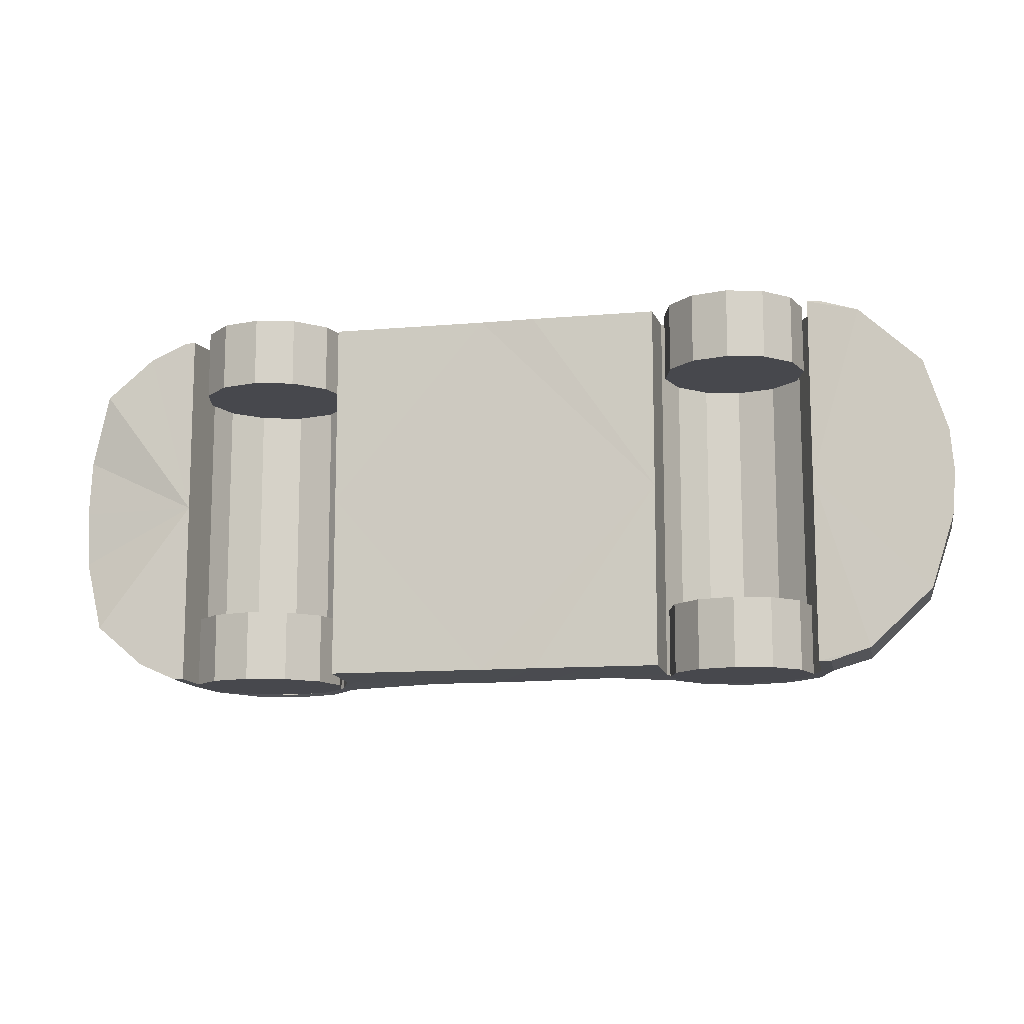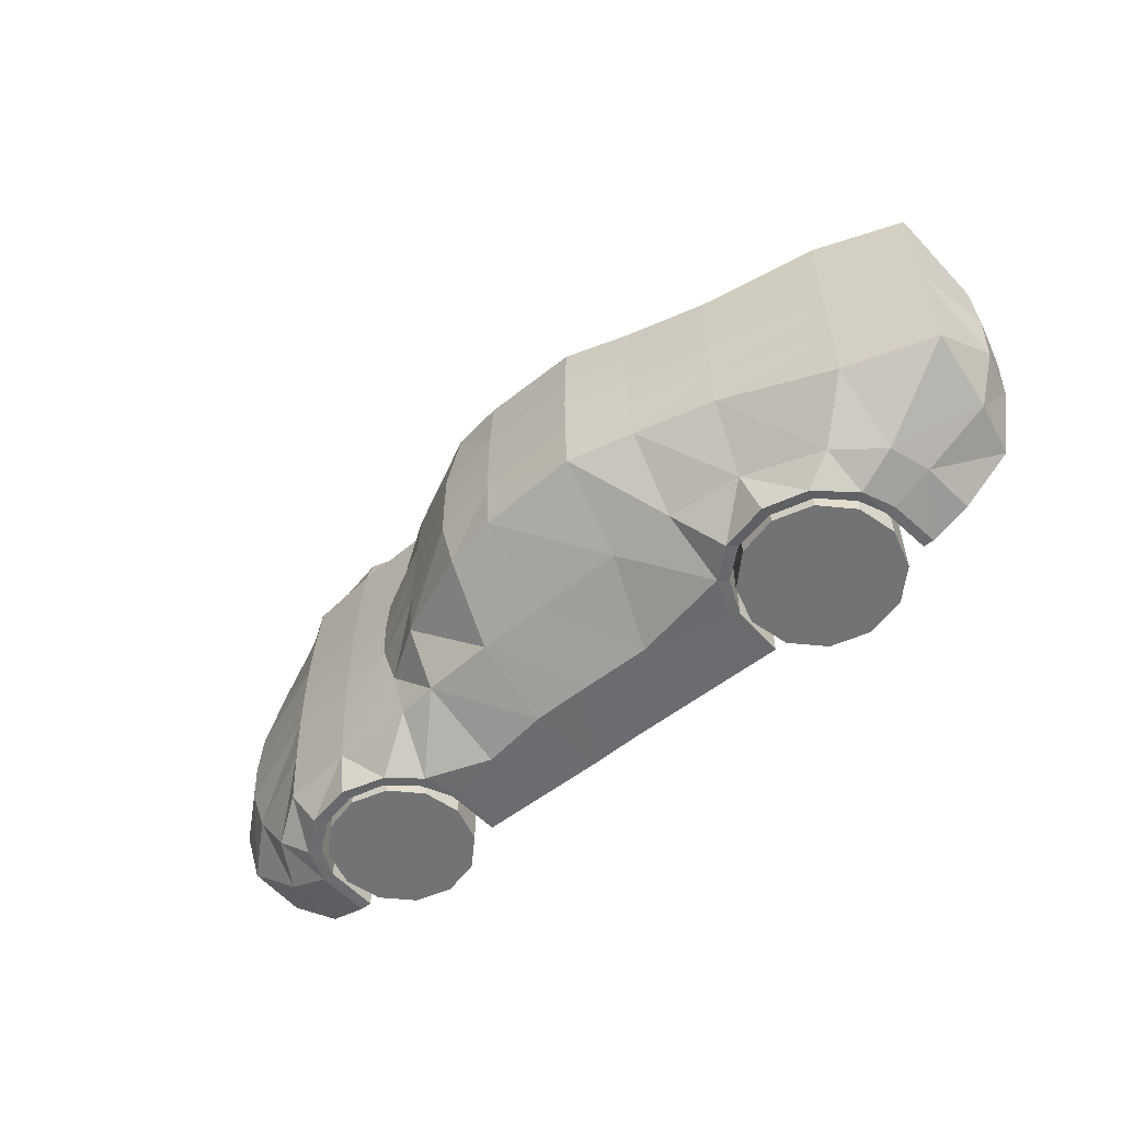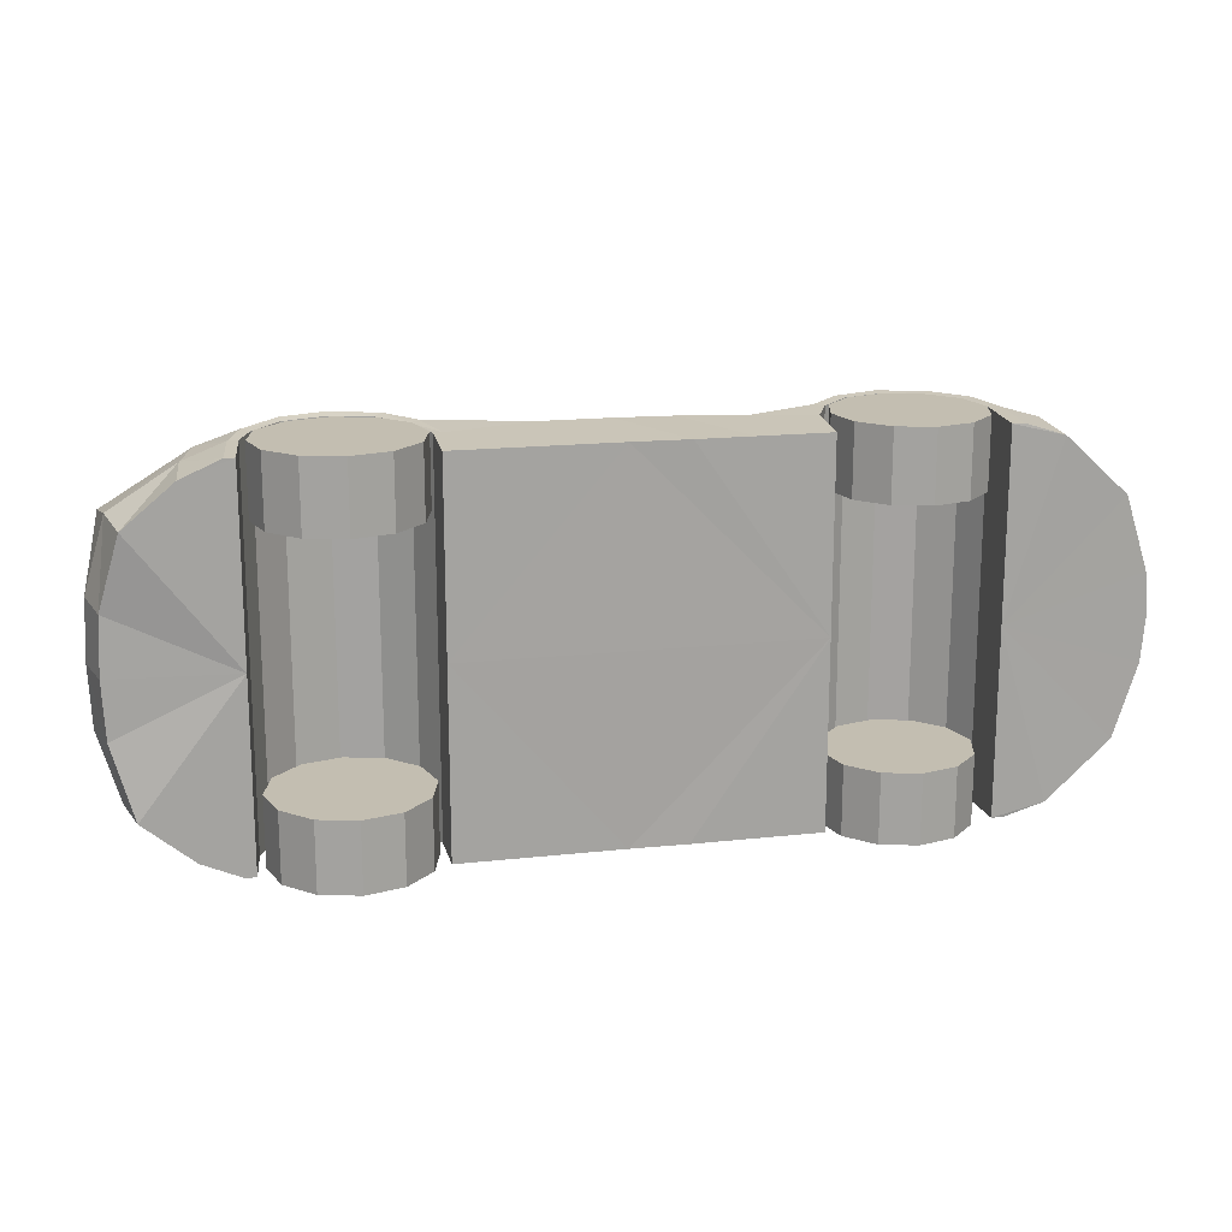
<metadata>
{"format":"obj","ext":"obj","renderer":"f3d","projection":"perspective","resolution":1024,"background":"white","views":[{"elev":-11.7,"azim":11.9,"up":"+Z"},{"elev":-56.0,"azim":-140.9,"up":"+Z"},{"elev":17.2,"azim":-12.4,"up":"+Z"}]}
</metadata>
<code>
o Cube
v -1.005 0.1087 0.5706
v -0.9863 0.2691 0.5794
v -0.841 0.4657 0.594
v -0.8361 0.4345 0.5885
v -0.9731 0.1087 0.5706
v -0.9567 0.2691 0.5794
v -0.9215 0.3508 0.5839
v -0.9461 0.3686 0.5875
v -0.7106 0.4998 0.5964
v -0.7106 0.4674 0.5903
v -0.565 0.4628 0.5938
v -0.5894 0.4382 0.5887
v -0.4766 0.3834 0.5876
v -0.5011 0.3593 0.5844
v -0.4299 0.2526 0.5784
v -0.4566 0.2501 0.5784
v -0.4247 0.07896 0.569
v -0.4566 0.07896 0.569
v 0.5672 0.2464 0.5784
v 0.5569 0.07503 0.5688
v 0.5974 0.2501 0.5784
v 0.5906 0.07503 0.5688
v 0.6115 0.3557 0.5852
v 0.6412 0.342 0.5834
v 0.6991 0.4356 0.5897
v 0.7243 0.4161 0.5875
v 0.8304 0.4736 0.5918
v 0.8304 0.441 0.5889
v 0.9727 0.4431 0.5898
v 0.946 0.4135 0.5874
v 1.074 0.3604 0.5857
v 1.037 0.3416 0.5834
v 1.119 0.2453 0.5781
v 1.082 0.2453 0.5781
v 1.117 0.07503 0.5688
v 1.082 0.07503 0.5688
v -1.123 0.1091 0.5188
v -1.11 0.2789 0.5283
v -0.9308 0.4969 0.5175
v -1.07 0.4055 0.5376
v -0.6834 0.55 0.4683
v -0.4599 0.5679 0.4683
v -0.26 0.5613 0.4683
v -0.1745 0.3189 0.5822
v -0.1825 0.07896 0.569
v 0.4163 0.2846 0.5805
v 0.3698 0.07503 0.5688
v 0.4427 0.5318 0.4683
v 0.5631 0.5181 0.4683
v 0.8159 0.5088 0.4683
v 1.038 0.4845 0.4683
v 1.162 0.398 0.5149
v 1.236 0.2587 0.5424
v 1.238 0.07092 0.5309
v 0.224 0.5471 0.4683
v 0.2017 0.07503 0.5688
v 0.2141 0.3152 0.5805
v 0.0305 0.07896 0.569
v 0.03845 0.3189 0.5822
v 0.01212 0.5514 0.4683
v -0.7238 0.6929 0.2903
v -0.4857 0.7536 0.2918
v -0.2907 0.8071 0.3056
v 0.4439 0.6379 0.2903
v 0.6028 0.5304 0.2842
v 0.8159 0.521 0.2903
v 1.038 0.4967 0.2903
v 0.1657 0.7678 0.3377
v 0.007887 0.796 0.3224
v -0.7238 0.6963 0.1331
v -0.4796 0.7604 0.1312
v -0.2907 0.8138 0.1327
v 0.4439 0.6446 0.1327
v 0.6517 0.5372 0.1251
v 0.8159 0.5278 0.1327
v 1.038 0.5035 0.1327
v 0.2084 0.7746 0.1327
v 0.01094 0.8028 0.1327
v -0.7238 0.6987 0
v -0.4827 0.7617 0
v -0.2907 0.8152 0
v 0.4439 0.646 0
v 0.6593 0.5385 0
v 0.8159 0.5292 0
v 1.038 0.5049 0
v 0.2084 0.776 0
v 0.01094 0.8041 0
v -1.273 0.1091 0.3935
v -1.308 0.2789 0.403
v -1.063 0.5992 0.3658
v -1.328 0.5073 0.3563
v -1.063 0.5992 0.1845
v -1.328 0.5073 0.1996
v -1.063 0.5992 0
v -1.328 0.5073 0
v 1.422 0.2587 0.3651
v 1.428 0.07092 0.3551
v 1.507 0.2587 0
v 1.509 0.07092 0
v -1.336 0.1389 0.1737
v -1.371 0.2789 0.1832
v -1.345 0.1389 0
v -1.379 0.2789 0
v 1.293 0.3796 0.3144
v 1.369 0.3796 0
v 1.498 0.07092 0.1334
v 1.497 0.2587 0.1392
v 1.358 0.3796 0.1392
v -0.7066 0.4493 0.5915
v -0.8251 0.4175 0.5915
v -0.9118 0.3308 0.5915
v -0.9435 0.2124 0.5915
v -0.9118 0.09389 0.5915
v -0.8251 0.007165 0.5915
v -0.7066 -0.02458 0.5915
v -0.5881 0.007165 0.5915
v -0.5014 0.09389 0.5915
v -0.4697 0.2124 0.5915
v -0.5014 0.3308 0.5915
v -0.5881 0.4175 0.5915
v -0.7066 0.4493 0.3786
v -0.8251 0.4175 0.3786
v -0.9118 0.3308 0.3786
v -0.9435 0.2124 0.3786
v -0.9118 0.09389 0.3786
v -0.8251 0.007165 0.3786
v -0.7066 -0.02458 0.3786
v -0.5881 0.007165 0.3786
v -0.5014 0.09389 0.3786
v -0.4697 0.2124 0.3786
v -0.5014 0.3308 0.3786
v -0.5881 0.4175 0.3786
v 0.8364 0.4264 0.5917
v 0.7252 0.3966 0.5917
v 0.6438 0.3151 0.5917
v 0.614 0.2039 0.5917
v 0.6438 0.09274 0.5917
v 0.7252 0.01133 0.5917
v 0.8364 -0.01846 0.5917
v 0.9476 0.01133 0.5917
v 1.029 0.09274 0.5917
v 1.059 0.2039 0.5917
v 1.029 0.3151 0.5917
v 0.9476 0.3966 0.5917
v 0.8364 0.4264 0.3785
v 0.7252 0.3966 0.3785
v 0.6438 0.3151 0.3785
v 0.614 0.2039 0.3785
v 0.6438 0.09274 0.3785
v 0.7252 0.01133 0.3785
v 0.8364 -0.01846 0.3785
v 0.9476 0.01133 0.3785
v 1.029 0.09274 0.3785
v 1.059 0.2039 0.3785
v 1.029 0.3151 0.3785
v 0.9476 0.3966 0.3785
v 0.5974 0.2501 0
v 0.5906 0.07503 0
v 0.6412 0.342 0
v 0.7243 0.4161 0
v 0.8304 0.441 0
v 0.946 0.4135 0
v 1.037 0.3416 0
v 1.082 0.2453 0
v 1.082 0.07503 0
v -0.8361 0.4345 0
v -0.9731 0.1087 0
v -0.9567 0.2691 0
v -0.9215 0.3508 0
v -0.7106 0.4674 0
v -0.5894 0.4382 0
v -0.5011 0.3593 0
v -0.4566 0.2501 0
v -0.4566 0.07896 0
v -1.005 0.1087 -0.5706
v -0.9863 0.2691 -0.5794
v -0.841 0.4657 -0.594
v -0.8361 0.4345 -0.5885
v -0.9731 0.1087 -0.5706
v -0.9567 0.2691 -0.5794
v -0.9215 0.3508 -0.5839
v -0.9461 0.3686 -0.5875
v -0.7106 0.4998 -0.5964
v -0.7106 0.4674 -0.5903
v -0.565 0.4628 -0.5938
v -0.5894 0.4382 -0.5887
v -0.4766 0.3834 -0.5876
v -0.5011 0.3593 -0.5844
v -0.4299 0.2526 -0.5784
v -0.4566 0.2501 -0.5784
v -0.4247 0.07896 -0.569
v -0.4566 0.07896 -0.569
v 0.5672 0.2464 -0.5784
v 0.5569 0.07503 -0.5688
v 0.5974 0.2501 -0.5784
v 0.5906 0.07503 -0.5688
v 0.6115 0.3557 -0.5852
v 0.6412 0.342 -0.5834
v 0.6991 0.4356 -0.5897
v 0.7243 0.4161 -0.5875
v 0.8304 0.4736 -0.5918
v 0.8304 0.441 -0.5889
v 0.9727 0.4431 -0.5898
v 0.946 0.4135 -0.5874
v 1.074 0.3604 -0.5857
v 1.037 0.3416 -0.5834
v 1.119 0.2453 -0.5781
v 1.082 0.2453 -0.5781
v 1.117 0.07503 -0.5688
v 1.082 0.07503 -0.5688
v -1.123 0.1091 -0.5188
v -1.11 0.2789 -0.5283
v -0.9308 0.4969 -0.5175
v -1.07 0.4055 -0.5376
v -0.6834 0.55 -0.4683
v -0.4599 0.5679 -0.4683
v -0.26 0.5613 -0.4683
v -0.1745 0.3189 -0.5822
v -0.1825 0.07896 -0.569
v 0.4163 0.2846 -0.5805
v 0.3698 0.07503 -0.5688
v 0.4427 0.5318 -0.4683
v 0.5631 0.5181 -0.4683
v 0.8159 0.5088 -0.4683
v 1.038 0.4845 -0.4683
v 1.162 0.398 -0.5149
v 1.236 0.2587 -0.5424
v 1.238 0.07092 -0.5309
v 0.224 0.5471 -0.4683
v 0.2017 0.07503 -0.5688
v 0.2141 0.3152 -0.5805
v 0.0305 0.07896 -0.569
v 0.03845 0.3189 -0.5822
v 0.01212 0.5514 -0.4683
v -0.7238 0.6929 -0.2903
v -0.4857 0.7536 -0.2918
v -0.2907 0.8071 -0.3056
v 0.4439 0.6379 -0.2903
v 0.6028 0.5304 -0.2842
v 0.8159 0.521 -0.2903
v 1.038 0.4967 -0.2903
v 0.1657 0.7678 -0.3377
v 0.007887 0.796 -0.3224
v -0.7238 0.6963 -0.1331
v -0.4796 0.7604 -0.1312
v -0.2907 0.8138 -0.1327
v 0.4439 0.6446 -0.1327
v 0.6517 0.5372 -0.1251
v 0.8159 0.5278 -0.1327
v 1.038 0.5035 -0.1327
v 0.2084 0.7746 -0.1327
v 0.01094 0.8028 -0.1327
v -1.273 0.1091 -0.3935
v -1.308 0.2789 -0.403
v -1.063 0.5992 -0.3658
v -1.328 0.5073 -0.3563
v -1.063 0.5992 -0.1845
v -1.328 0.5073 -0.1996
v 1.422 0.2587 -0.3651
v 1.428 0.07092 -0.3551
v -1.336 0.1389 -0.1737
v -1.371 0.2789 -0.1832
v 1.293 0.3796 -0.3144
v 1.498 0.07092 -0.1334
v 1.497 0.2587 -0.1392
v 1.358 0.3796 -0.1392
v -0.7066 0.4493 -0.5915
v -0.8251 0.4175 -0.5915
v -0.9118 0.3308 -0.5915
v -0.9435 0.2124 -0.5915
v -0.9118 0.09389 -0.5915
v -0.8251 0.007165 -0.5915
v -0.7066 -0.02458 -0.5915
v -0.5881 0.007165 -0.5915
v -0.5014 0.09389 -0.5915
v -0.4697 0.2124 -0.5915
v -0.5014 0.3308 -0.5915
v -0.5881 0.4175 -0.5915
v -0.7066 0.4493 -0.3786
v -0.8251 0.4175 -0.3786
v -0.9118 0.3308 -0.3786
v -0.9435 0.2124 -0.3786
v -0.9118 0.09389 -0.3786
v -0.8251 0.007165 -0.3786
v -0.7066 -0.02458 -0.3786
v -0.5881 0.007165 -0.3786
v -0.5014 0.09389 -0.3786
v -0.4697 0.2124 -0.3786
v -0.5014 0.3308 -0.3786
v -0.5881 0.4175 -0.3786
v 0.8364 0.4264 -0.5917
v 0.7252 0.3966 -0.5917
v 0.6438 0.3151 -0.5917
v 0.614 0.2039 -0.5917
v 0.6438 0.09274 -0.5917
v 0.7252 0.01133 -0.5917
v 0.8364 -0.01846 -0.5917
v 0.9476 0.01133 -0.5917
v 1.029 0.09274 -0.5917
v 1.059 0.2039 -0.5917
v 1.029 0.3151 -0.5917
v 0.9476 0.3966 -0.5917
v 0.8364 0.4264 -0.3785
v 0.7252 0.3966 -0.3785
v 0.6438 0.3151 -0.3785
v 0.614 0.2039 -0.3785
v 0.6438 0.09274 -0.3785
v 0.7252 0.01133 -0.3785
v 0.8364 -0.01846 -0.3785
v 0.9476 0.01133 -0.3785
v 1.029 0.09274 -0.3785
v 1.059 0.2039 -0.3785
v 1.029 0.3151 -0.3785
v 0.9476 0.3966 -0.3785
f 5 2 1
f 6 8 2
f 8 4 3
f 3 10 9
f 11 14 13
f 9 12 11
f 14 15 13
f 16 17 15
f 19 22 21
f 24 25 23
f 21 23 19
f 26 27 25
f 29 32 31
f 27 30 29
f 34 35 33
f 31 34 33
f 1 38 37
f 3 41 39
f 13 44 43
f 2 40 38
f 13 42 11
f 8 39 40
f 11 41 9
f 15 45 44
f 33 52 31
f 23 49 48
f 31 51 29
f 29 50 27
f 23 46 19
f 33 54 53
f 20 46 47
f 25 50 49
f 59 56 57
f 44 58 59
f 44 60 43
f 48 57 46
f 55 59 57
f 47 57 56
f 50 67 66
f 55 64 68
f 48 65 64
f 41 62 61
f 60 68 69
f 50 65 49
f 43 69 63
f 42 63 62
f 68 78 69
f 63 78 72
f 66 74 65
f 62 72 71
f 64 77 68
f 66 76 75
f 65 73 64
f 62 70 61
f 72 87 81
f 75 83 74
f 71 81 80
f 77 82 86
f 75 85 84
f 74 82 73
f 70 80 79
f 78 86 87
f 40 89 38
f 40 90 91
f 38 88 37
f 39 61 90
f 61 92 90
f 90 93 91
f 70 94 92
f 92 95 93
f 104 53 96
f 106 98 107
f 89 100 88
f 100 103 102
f 107 105 108
f 54 96 53
f 108 85 76
f 96 108 104
f 97 107 96
f 52 67 51
f 104 76 67
f 91 101 89
f 95 101 93
f 117 130 118
f 114 127 115
f 111 124 112
f 118 131 119
f 115 128 116
f 112 125 113
f 119 132 120
f 109 122 110
f 116 129 117
f 113 126 114
f 120 121 109
f 110 123 111
f 131 127 123
f 113 117 109
f 141 154 142
f 138 151 139
f 135 148 136
f 142 155 143
f 139 152 140
f 136 149 137
f 143 156 144
f 133 146 134
f 140 153 141
f 137 150 138
f 144 145 133
f 134 147 135
f 145 155 151
f 137 141 133
f 21 159 24
f 36 164 165
f 22 157 21
f 26 161 28
f 34 163 164
f 24 160 26
f 32 162 163
f 30 161 162
f 97 54 165
f 16 172 173
f 14 171 172
f 7 166 4
f 12 170 171
f 5 168 6
f 18 173 174
f 6 169 7
f 4 170 10
f 158 47 56
f 167 5 37
f 179 176 180
f 182 180 176
f 182 178 181
f 177 184 178
f 185 188 186
f 183 186 184
f 189 188 187
f 191 190 189
f 193 196 194
f 199 198 197
f 197 195 193
f 201 200 199
f 203 206 204
f 201 204 202
f 209 208 207
f 205 208 206
f 175 212 176
f 177 215 183
f 187 218 189
f 176 214 182
f 216 187 185
f 182 213 177
f 215 185 183
f 189 219 191
f 226 207 205
f 197 223 199
f 225 205 203
f 224 203 201
f 220 197 193
f 207 228 209
f 194 220 193
f 199 224 201
f 233 230 232
f 218 232 219
f 234 218 217
f 231 222 220
f 233 229 231
f 221 231 220
f 224 241 225
f 229 238 222
f 222 239 223
f 215 236 216
f 234 242 229
f 239 224 223
f 217 243 234
f 216 237 217
f 252 242 243
f 237 252 243
f 248 240 239
f 236 246 237
f 251 238 242
f 240 250 241
f 247 239 238
f 244 236 235
f 246 87 252
f 83 249 248
f 245 81 246
f 251 82 247
f 249 85 250
f 82 248 247
f 244 80 245
f 252 86 251
f 254 214 212
f 214 255 213
f 253 212 211
f 213 235 215
f 257 235 255
f 258 255 256
f 94 244 257
f 95 257 258
f 227 263 259
f 98 264 265
f 261 254 253
f 261 103 262
f 265 105 98
f 228 259 260
f 85 266 250
f 259 266 265
f 265 260 259
f 226 241 263
f 250 263 241
f 262 256 254
f 95 262 103
f 288 275 276
f 285 272 273
f 282 269 270
f 289 276 277
f 286 273 274
f 283 270 271
f 290 277 278
f 280 267 268
f 287 274 275
f 284 271 272
f 279 278 267
f 281 268 269
f 283 287 279
f 277 273 269
f 312 299 300
f 309 296 297
f 306 293 294
f 313 300 301
f 310 297 298
f 307 294 295
f 314 301 302
f 304 291 292
f 311 298 299
f 308 295 296
f 303 302 291
f 305 292 293
f 307 311 303
f 291 301 297
f 159 195 198
f 210 164 208
f 157 196 195
f 161 200 202
f 208 163 206
f 160 198 200
f 206 162 204
f 204 161 202
f 264 99 165
f 190 172 188
f 188 171 186
f 166 181 178
f 186 170 184
f 168 179 180
f 192 173 190
f 169 180 181
f 170 178 184
f 221 194 158
f 253 211 167
f 5 6 2
f 6 7 8
f 8 7 4
f 3 4 10
f 11 12 14
f 9 10 12
f 14 16 15
f 16 18 17
f 19 20 22
f 24 26 25
f 21 24 23
f 26 28 27
f 29 30 32
f 27 28 30
f 34 36 35
f 31 32 34
f 1 2 38
f 3 9 41
f 13 15 44
f 2 8 40
f 13 43 42
f 8 3 39
f 11 42 41
f 15 17 45
f 33 53 52
f 23 25 49
f 31 52 51
f 29 51 50
f 23 48 46
f 33 35 54
f 20 19 46
f 25 27 50
f 59 58 56
f 44 45 58
f 44 59 60
f 48 55 57
f 55 60 59
f 47 46 57
f 50 51 67
f 55 48 64
f 48 49 65
f 41 42 62
f 60 55 68
f 50 66 65
f 43 60 69
f 42 43 63
f 68 77 78
f 63 69 78
f 66 75 74
f 62 63 72
f 64 73 77
f 66 67 76
f 65 74 73
f 62 71 70
f 72 78 87
f 75 84 83
f 71 72 81
f 77 73 82
f 75 76 85
f 74 83 82
f 70 71 80
f 78 77 86
f 40 91 89
f 40 39 90
f 38 89 88
f 39 41 61
f 61 70 92
f 90 92 93
f 70 79 94
f 92 94 95
f 104 52 53
f 106 99 98
f 89 101 100
f 100 101 103
f 107 98 105
f 54 97 96
f 108 105 85
f 96 107 108
f 97 106 107
f 52 104 67
f 104 108 76
f 91 93 101
f 95 103 101
f 117 129 130
f 114 126 127
f 111 123 124
f 118 130 131
f 115 127 128
f 112 124 125
f 119 131 132
f 109 121 122
f 116 128 129
f 113 125 126
f 120 132 121
f 110 122 123
f 123 122 121
f 121 132 131
f 131 130 127
f 130 129 127
f 129 128 127
f 127 126 125
f 125 124 127
f 124 123 127
f 123 121 131
f 109 110 111
f 111 112 109
f 112 113 109
f 113 114 115
f 115 116 113
f 116 117 113
f 117 118 109
f 118 119 109
f 119 120 109
f 141 153 154
f 138 150 151
f 135 147 148
f 142 154 155
f 139 151 152
f 136 148 149
f 143 155 156
f 133 145 146
f 140 152 153
f 137 149 150
f 144 156 145
f 134 146 147
f 147 146 145
f 145 156 155
f 155 154 151
f 154 153 151
f 153 152 151
f 151 150 147
f 150 149 147
f 149 148 147
f 147 145 151
f 133 134 135
f 135 136 133
f 136 137 133
f 137 138 139
f 139 140 137
f 140 141 137
f 141 142 133
f 142 143 133
f 143 144 133
f 21 157 159
f 36 34 164
f 22 158 157
f 26 160 161
f 34 32 163
f 24 159 160
f 32 30 162
f 30 28 161
f 35 36 54
f 36 165 54
f 165 99 106
f 106 97 165
f 16 14 172
f 14 12 171
f 7 169 166
f 12 10 170
f 5 167 168
f 18 16 173
f 6 168 169
f 4 166 170
f 17 18 174
f 174 158 58
f 158 22 20
f 158 20 47
f 45 17 174
f 56 58 158
f 58 45 174
f 5 1 37
f 37 88 167
f 88 100 167
f 100 102 167
f 179 175 176
f 182 181 180
f 182 177 178
f 177 183 184
f 185 187 188
f 183 185 186
f 189 190 188
f 191 192 190
f 193 195 196
f 199 200 198
f 197 198 195
f 201 202 200
f 203 205 206
f 201 203 204
f 209 210 208
f 205 207 208
f 175 211 212
f 177 213 215
f 187 217 218
f 176 212 214
f 216 217 187
f 182 214 213
f 215 216 185
f 189 218 219
f 226 227 207
f 197 222 223
f 225 226 205
f 224 225 203
f 220 222 197
f 207 227 228
f 194 221 220
f 199 223 224
f 233 231 230
f 218 233 232
f 234 233 218
f 231 229 222
f 233 234 229
f 221 230 231
f 224 240 241
f 229 242 238
f 222 238 239
f 215 235 236
f 234 243 242
f 239 240 224
f 217 237 243
f 216 236 237
f 252 251 242
f 237 246 252
f 248 249 240
f 236 245 246
f 251 247 238
f 240 249 250
f 247 248 239
f 244 245 236
f 246 81 87
f 83 84 249
f 245 80 81
f 251 86 82
f 249 84 85
f 82 83 248
f 244 79 80
f 252 87 86
f 254 256 214
f 214 256 255
f 253 254 212
f 213 255 235
f 257 244 235
f 258 257 255
f 94 79 244
f 95 94 257
f 227 226 263
f 98 99 264
f 261 262 254
f 261 102 103
f 265 266 105
f 228 227 259
f 85 105 266
f 259 263 266
f 265 264 260
f 226 225 241
f 250 266 263
f 262 258 256
f 95 258 262
f 288 287 275
f 285 284 272
f 282 281 269
f 289 288 276
f 286 285 273
f 283 282 270
f 290 289 277
f 280 279 267
f 287 286 274
f 284 283 271
f 279 290 278
f 281 280 268
f 279 280 281
f 281 282 283
f 283 284 285
f 285 286 283
f 286 287 283
f 287 288 279
f 288 289 279
f 289 290 279
f 279 281 283
f 269 268 267
f 267 278 277
f 277 276 273
f 276 275 273
f 275 274 273
f 273 272 271
f 271 270 273
f 270 269 273
f 269 267 277
f 312 311 299
f 309 308 296
f 306 305 293
f 313 312 300
f 310 309 297
f 307 306 294
f 314 313 301
f 304 303 291
f 311 310 298
f 308 307 295
f 303 314 302
f 305 304 292
f 303 304 305
f 305 306 303
f 306 307 303
f 307 308 309
f 309 310 307
f 310 311 307
f 311 312 303
f 312 313 303
f 313 314 303
f 293 292 291
f 291 302 301
f 301 300 297
f 300 299 297
f 299 298 297
f 297 296 293
f 296 295 293
f 295 294 293
f 293 291 297
f 159 157 195
f 210 165 164
f 157 158 196
f 161 160 200
f 208 164 163
f 160 159 198
f 206 163 162
f 204 162 161
f 165 210 228
f 210 209 228
f 228 260 165
f 260 264 165
f 190 173 172
f 188 172 171
f 166 169 181
f 186 171 170
f 168 167 179
f 192 174 173
f 169 168 180
f 170 166 178
f 174 192 191
f 219 232 174
f 232 230 158
f 174 232 158
f 174 191 219
f 196 158 194
f 221 158 230
f 211 175 179
f 179 167 211
f 167 102 261
f 253 167 261

</code>
